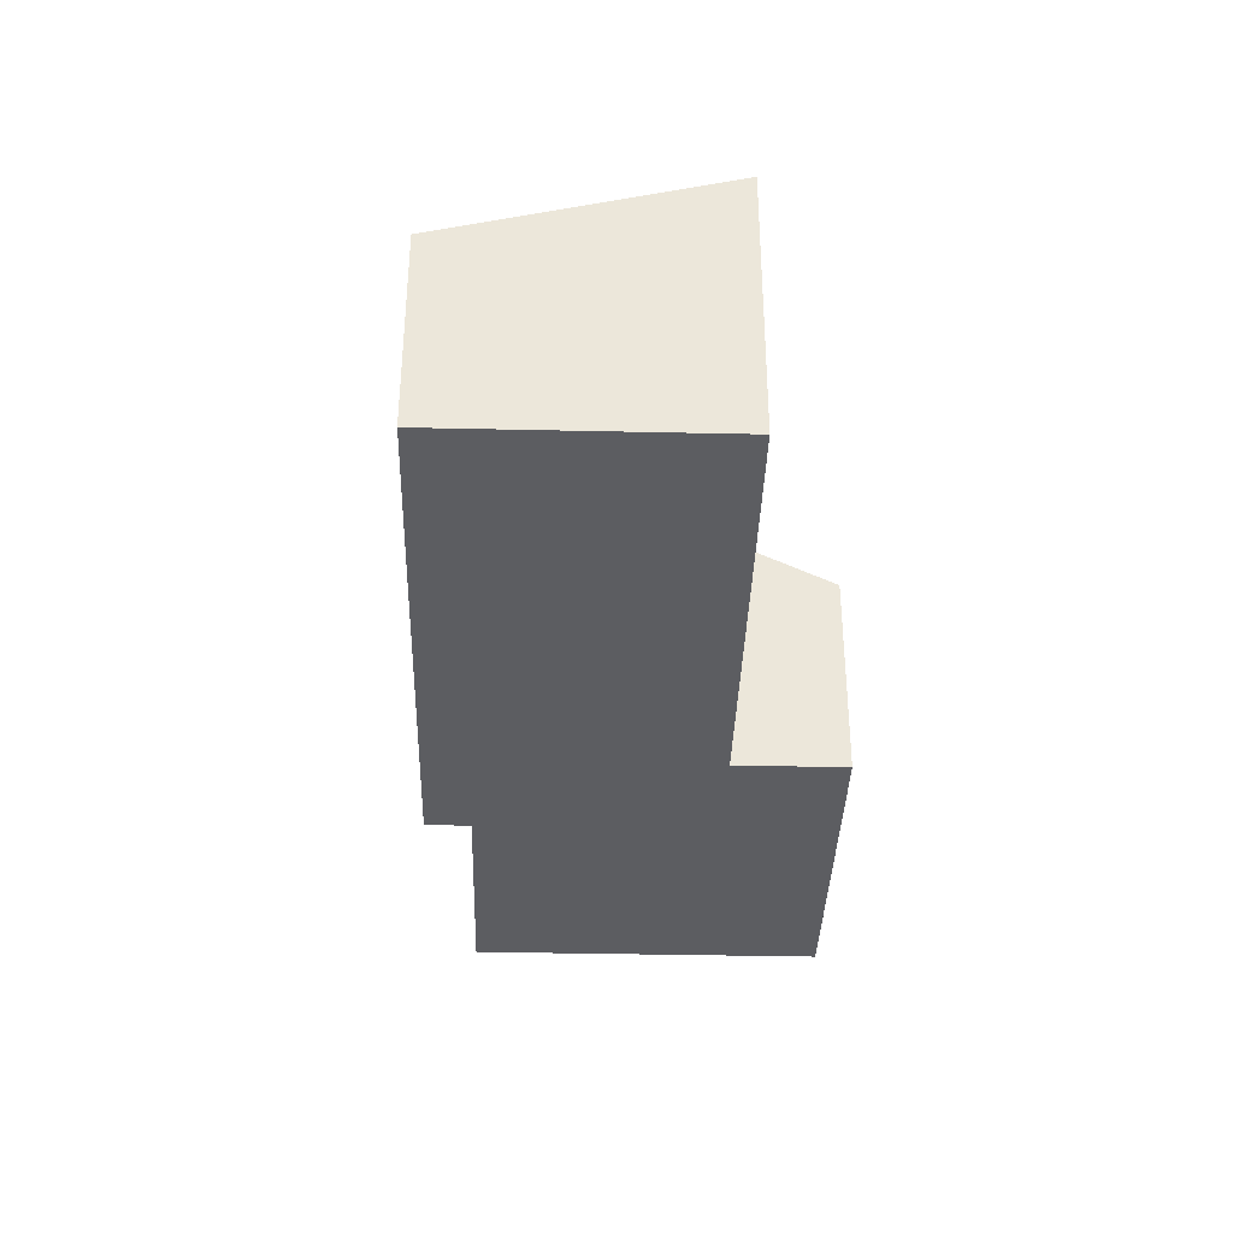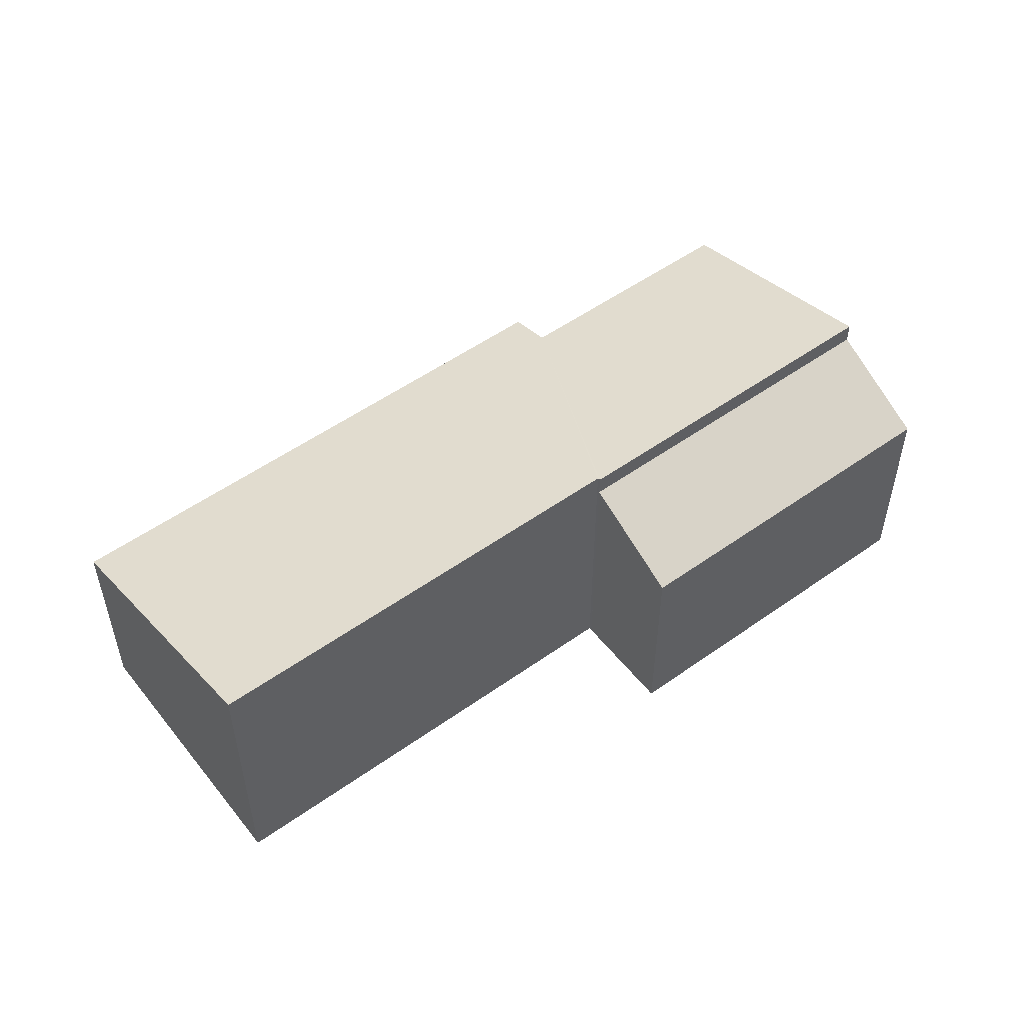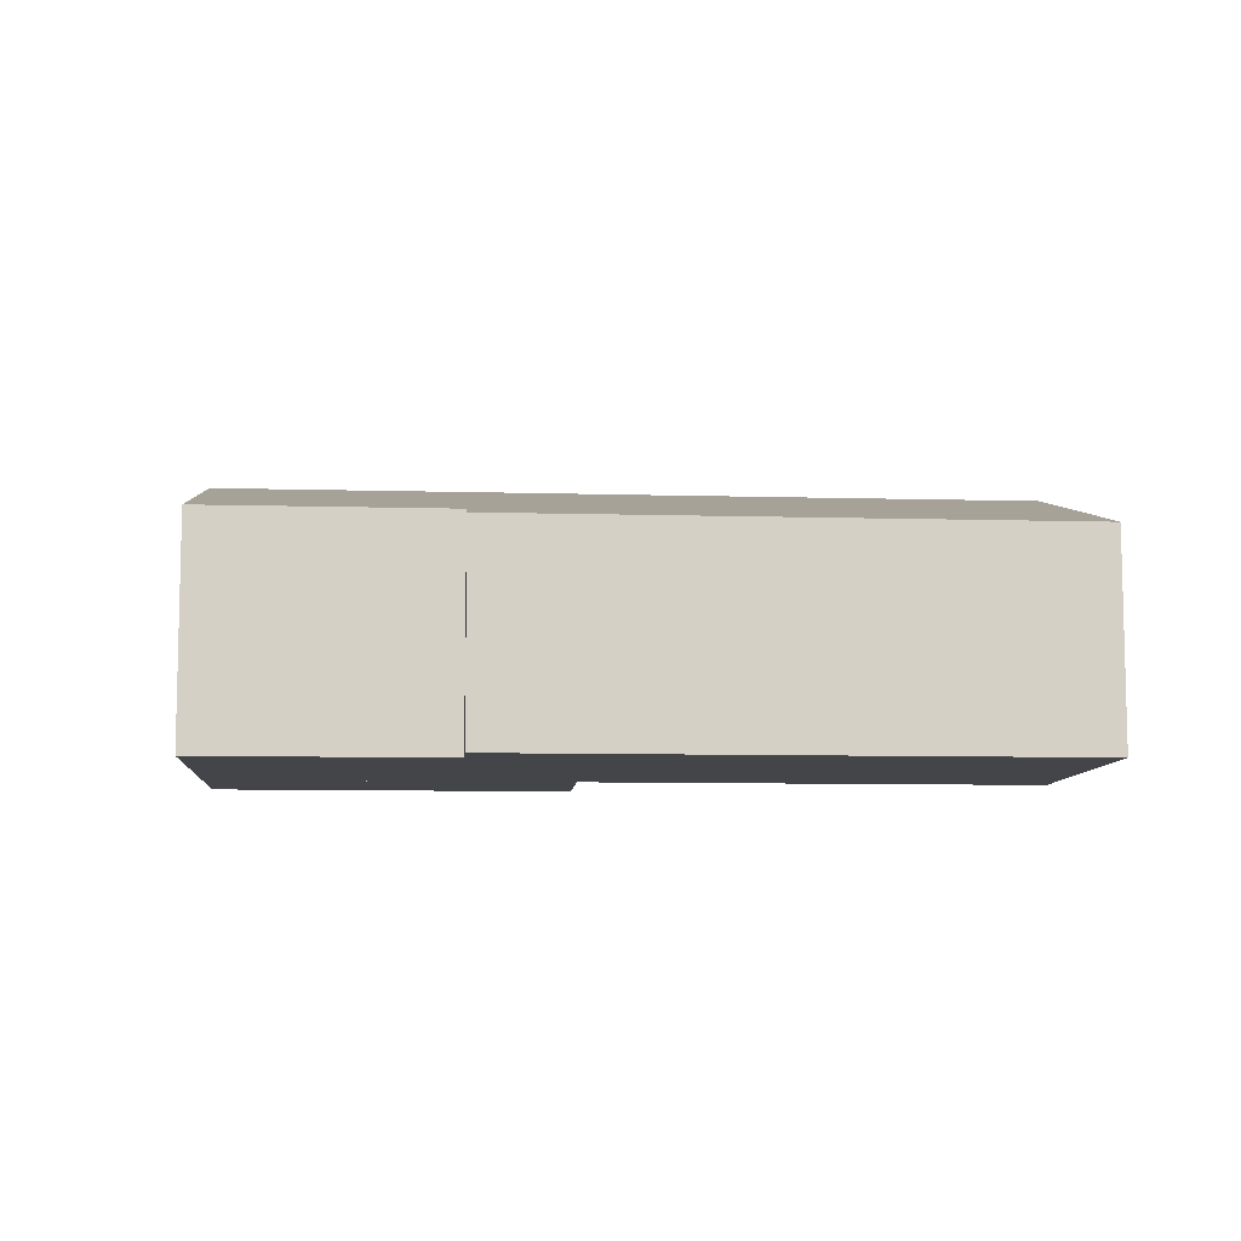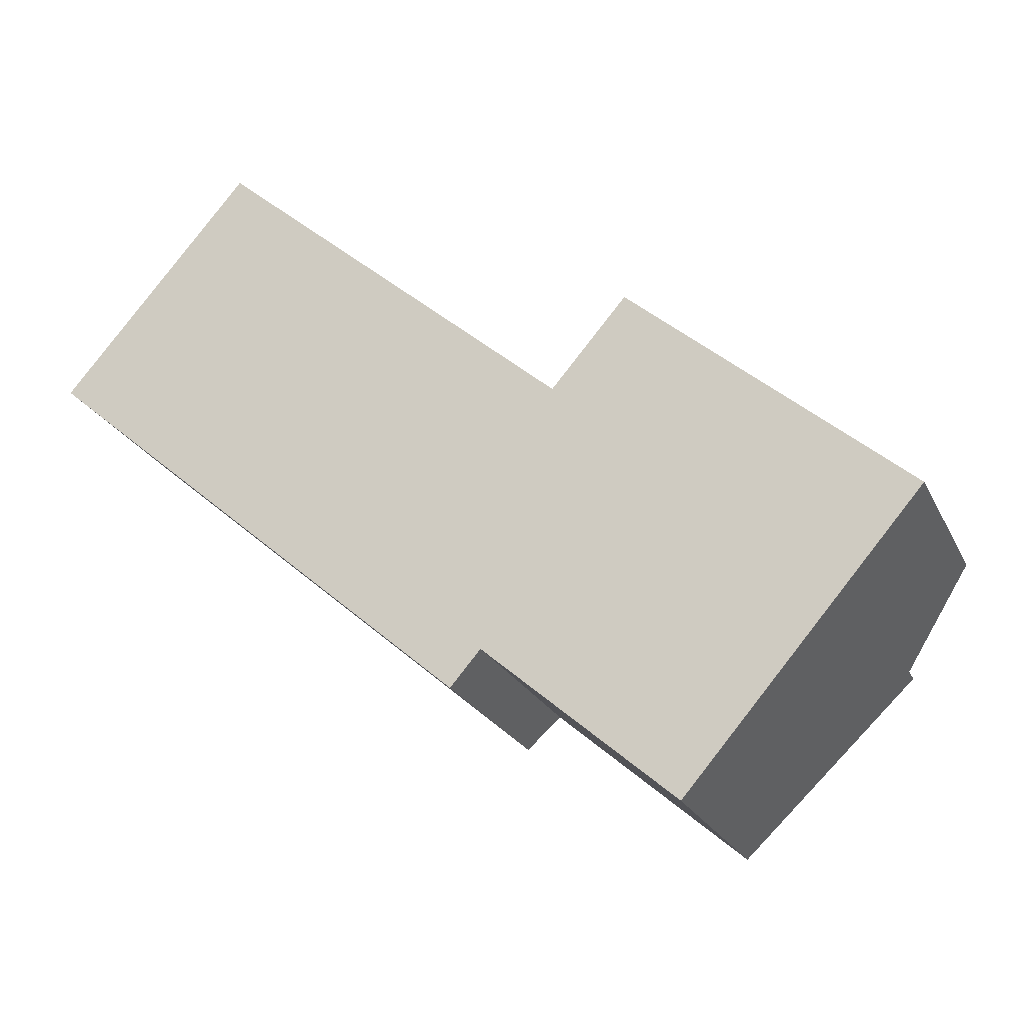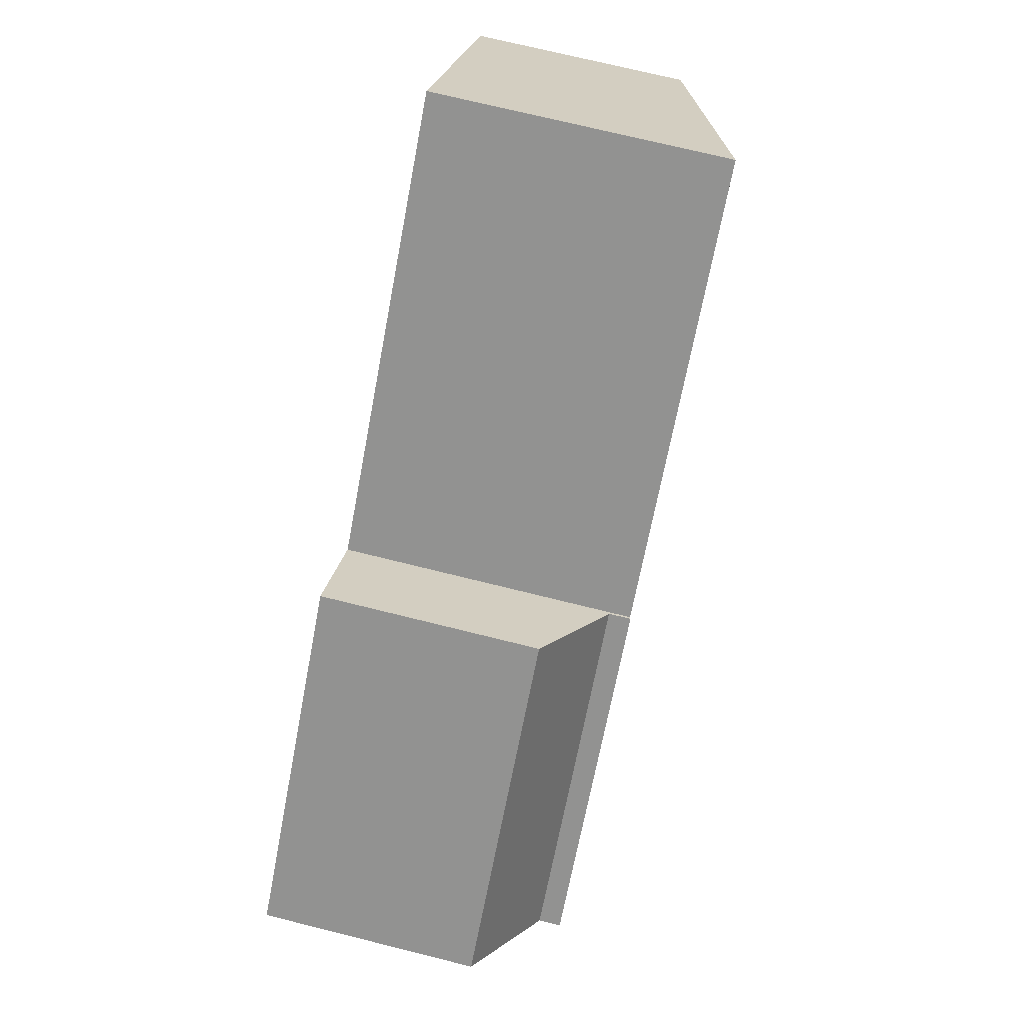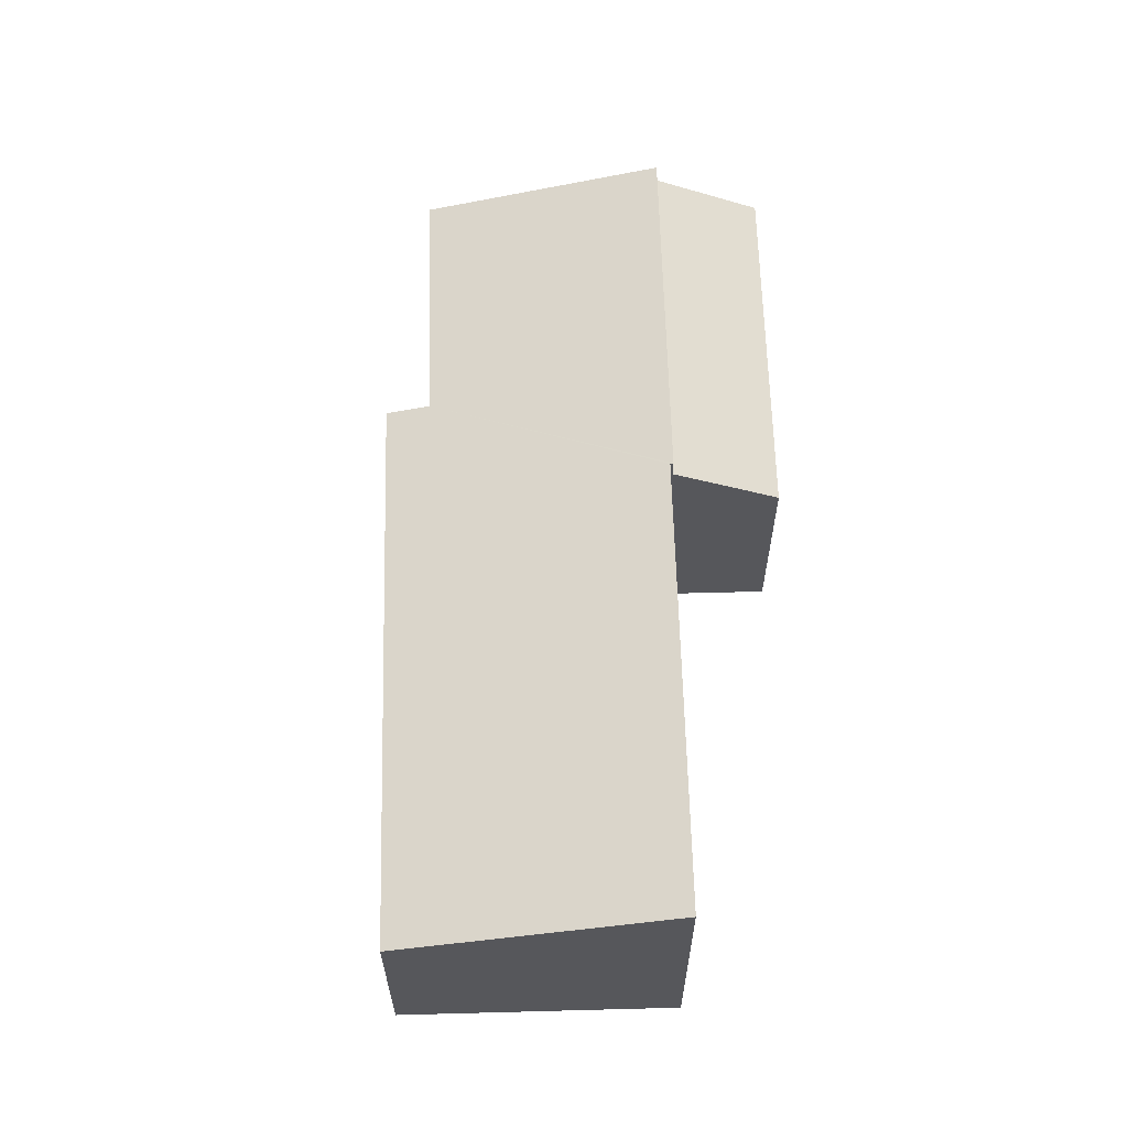
<metadata>
{"format":"obj","ext":"obj","renderer":"f3d","projection":"perspective","resolution":1024,"background":"white","views":[{"elev":-36.7,"azim":-50.7,"up":"+Y"},{"elev":52.9,"azim":3.6,"up":"+Y"},{"elev":-8.7,"azim":-143.4,"up":"+Y"},{"elev":-23.0,"azim":20.6,"up":"+Z"},{"elev":71.9,"azim":104.0,"up":"+Z"},{"elev":62.6,"azim":-50.6,"up":"+Y"}]}
</metadata>
<code>
v  24.84 8.106 -9.861
v  18.7 6.468 -0.077
v  27.05 6.468 -7.318
v  16.5 8.106 -2.621
v  16.5 1.605e-16 -2.621
v  18.7 4.715e-18 -0.077
v  27.05 4.481e-16 -7.318
v  24.84 6.038e-16 -9.861
v  14.22 6.762 -10.49
v  16.43 8.736 -2.696
v  16.5 8.762 -2.621
v  24.84 8.762 -9.861
v  19.97 6.762 -15.48
v  13.3 6.387 -11.54
v  10.63 6.387 -9.228
v  16.36 8.736 -2.631
v  0 6.387 3.911e-16
v  5.724 8.736 6.597
v  5.724 -4.039e-16 6.597
v  16.36 1.611e-16 -2.631
v  16.43 1.651e-16 -2.696
v  0 0 0
v  19.97 9.479e-16 -15.48
v  14.22 6.424e-16 -10.49
v  13.3 7.069e-16 -11.54
v  10.63 5.651e-16 -9.228
g defaultobject
f 1 2 3
f 2 1 4
f 5 2 4
f 2 5 6
f 6 3 2
f 3 6 7
f 3 8 1
f 8 3 7
f 8 4 1
f 4 8 5
f 5 7 6
f 7 5 8
f 9 10 11
f 12 9 11
f 9 12 13
f 14 10 9
f 10 14 15
f 10 15 16
f 16 15 17
f 16 17 18
f 19 16 18
f 16 19 20
f 16 20 10
f 10 20 21
f 5 12 11
f 12 5 8
f 10 5 11
f 5 10 21
f 17 19 18
f 19 17 22
f 8 13 12
f 13 8 23
f 24 14 9
f 14 24 25
f 23 9 13
f 9 23 24
f 25 15 14
f 15 25 17
f 17 25 26
f 17 26 22
f 22 20 19
f 20 22 24
f 20 24 23
f 24 22 25
f 25 22 26
f 21 8 5
f 8 21 23
f 23 21 20

</code>
